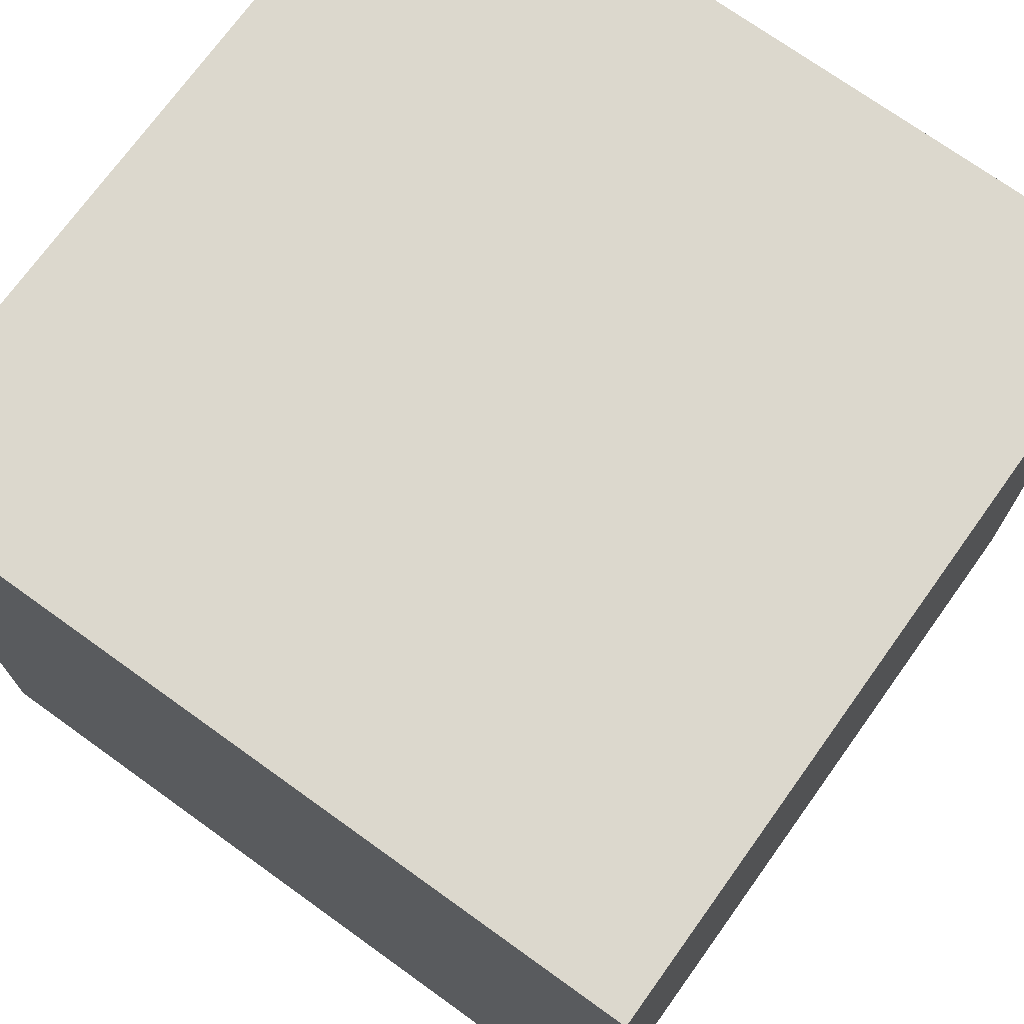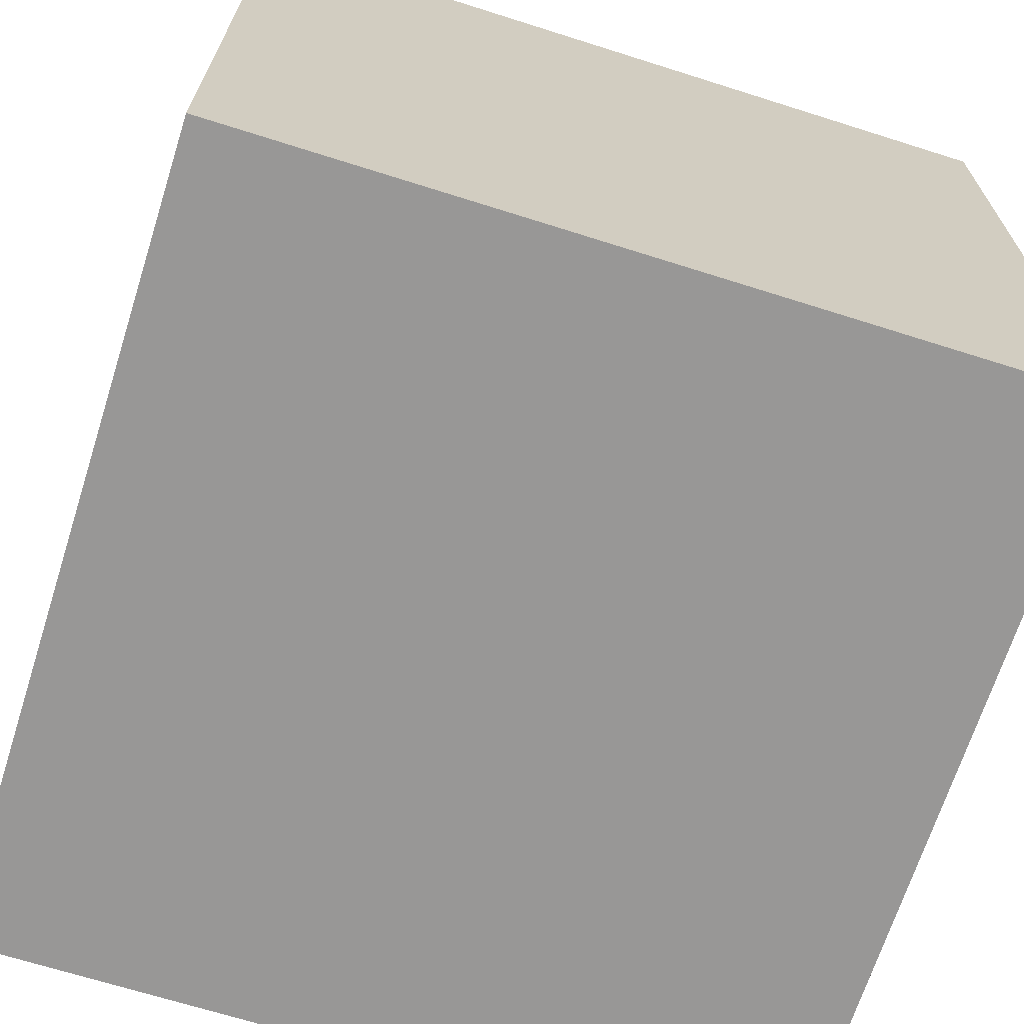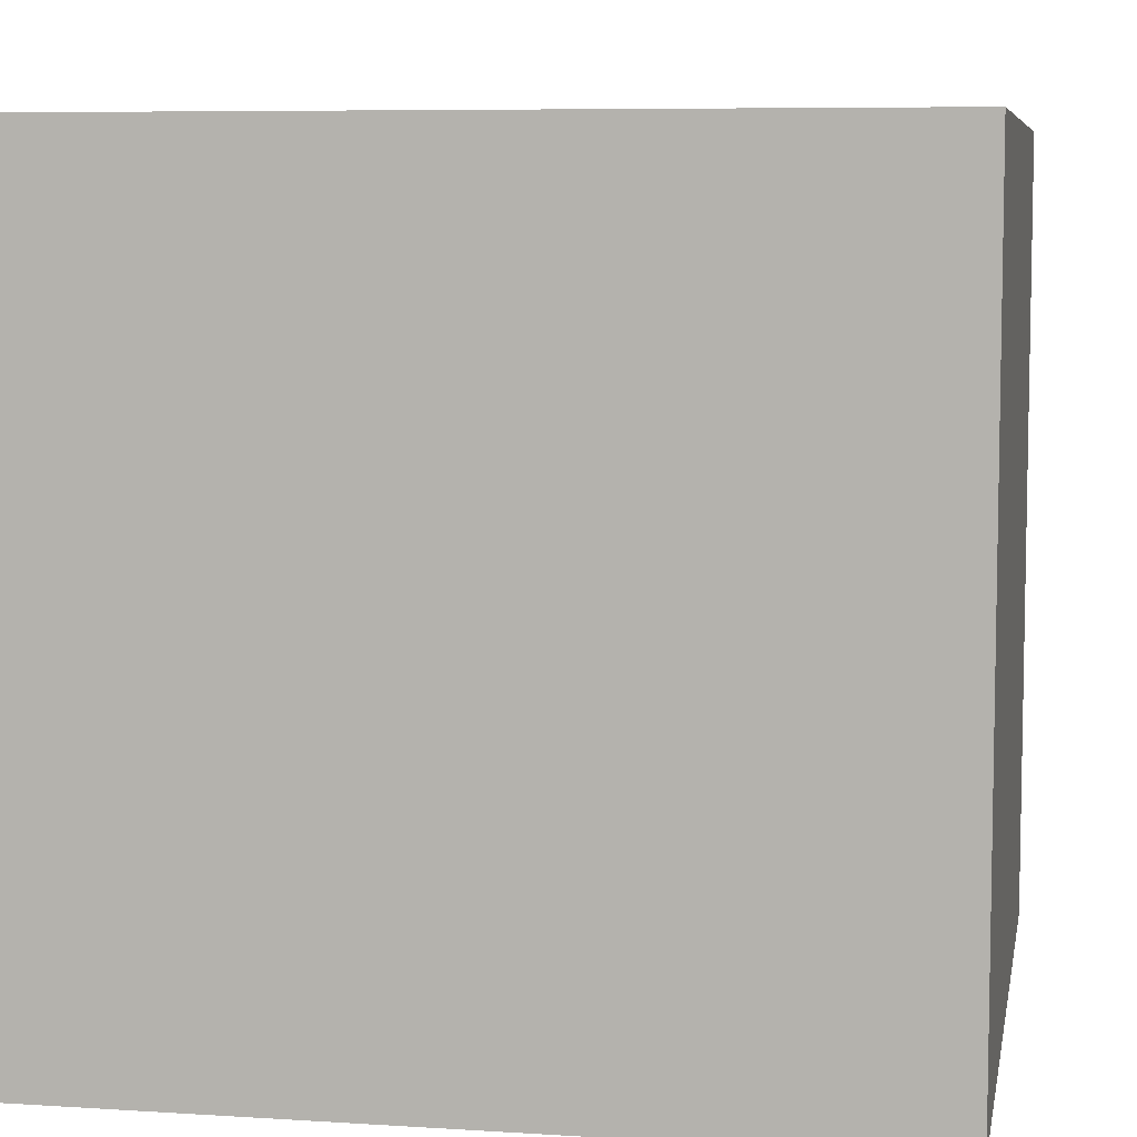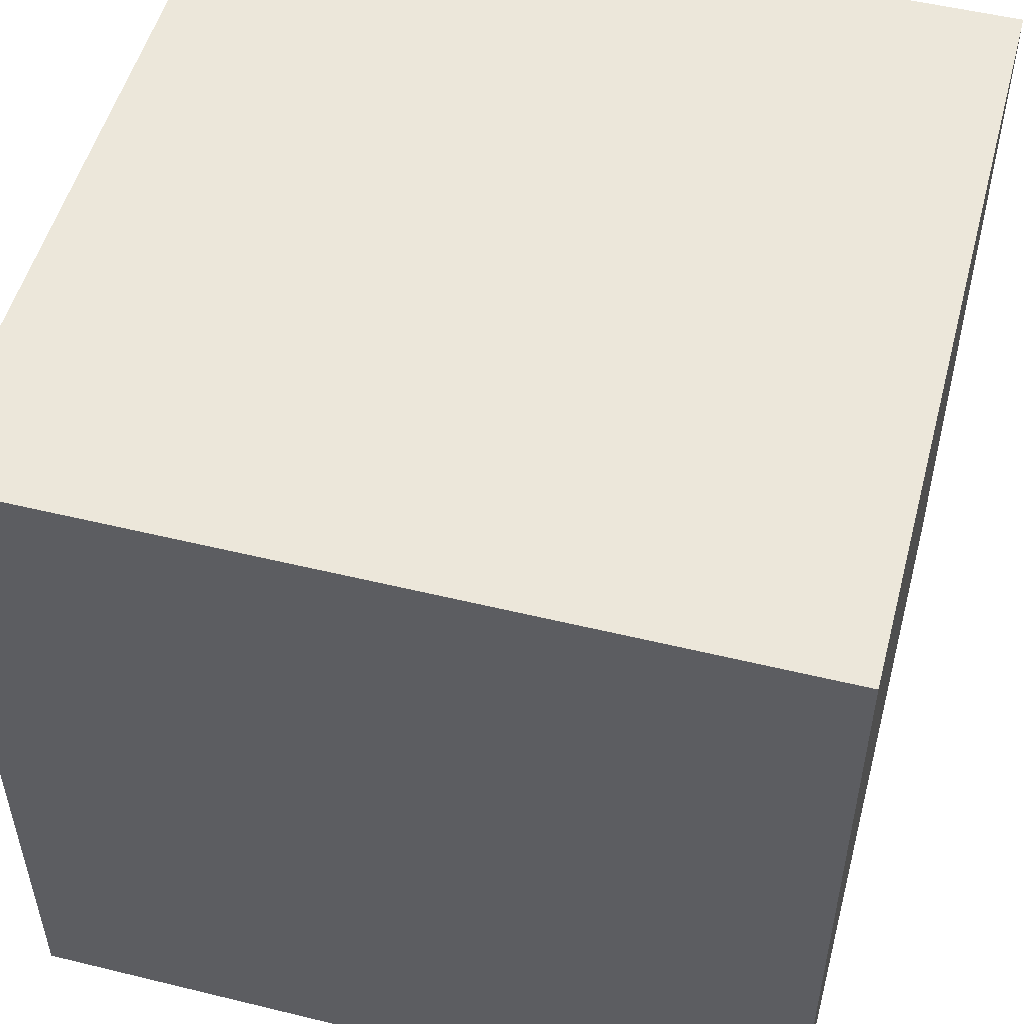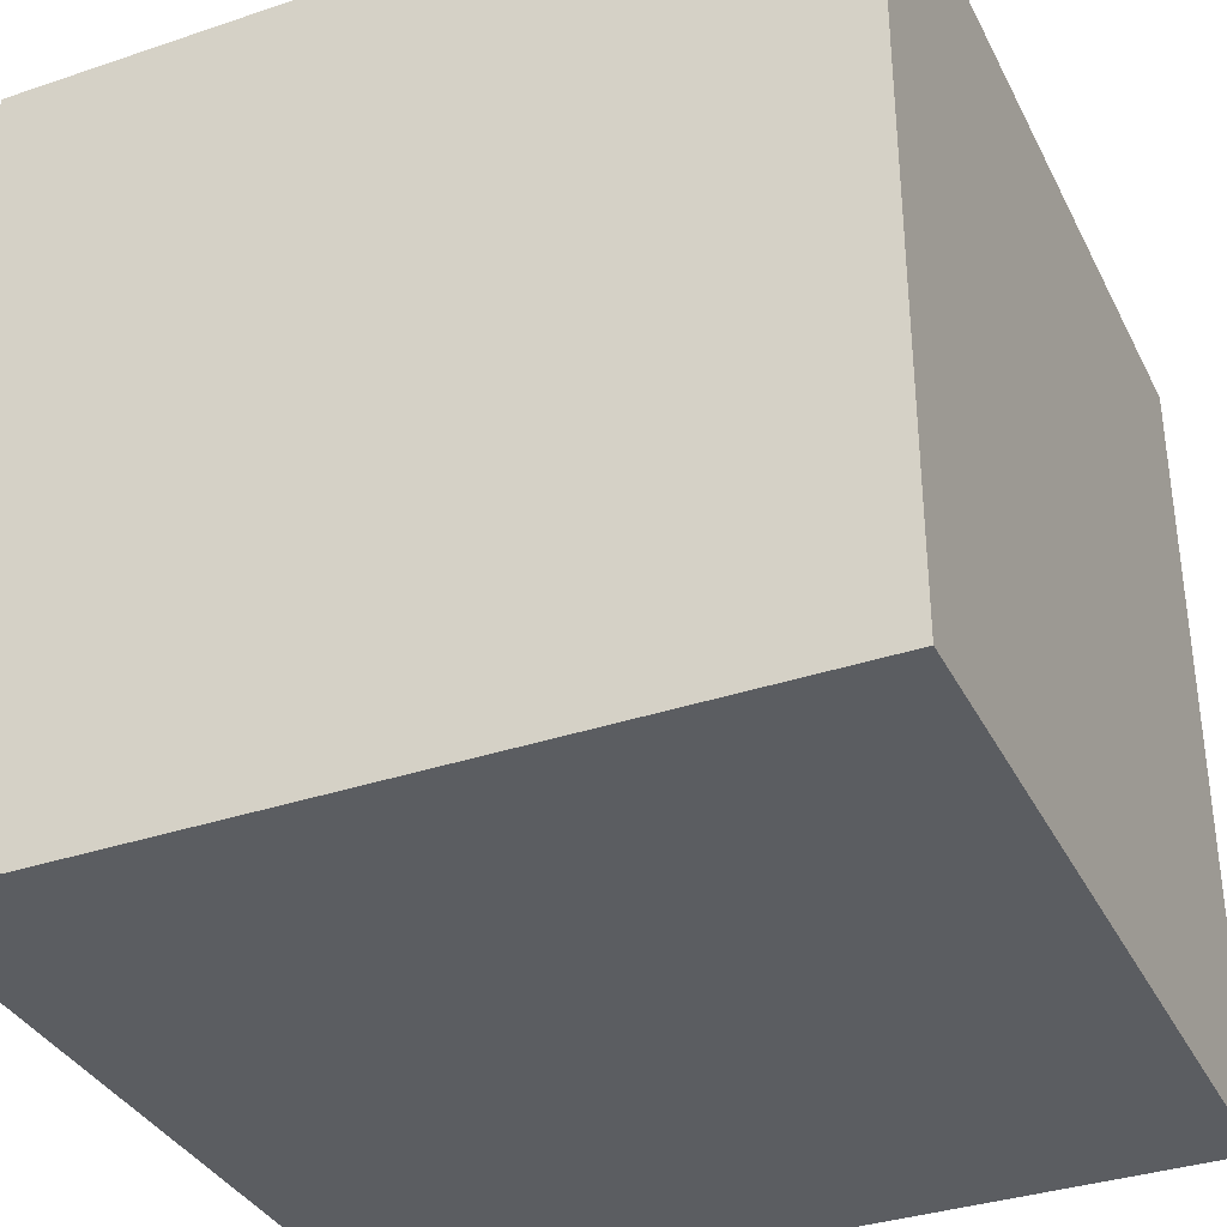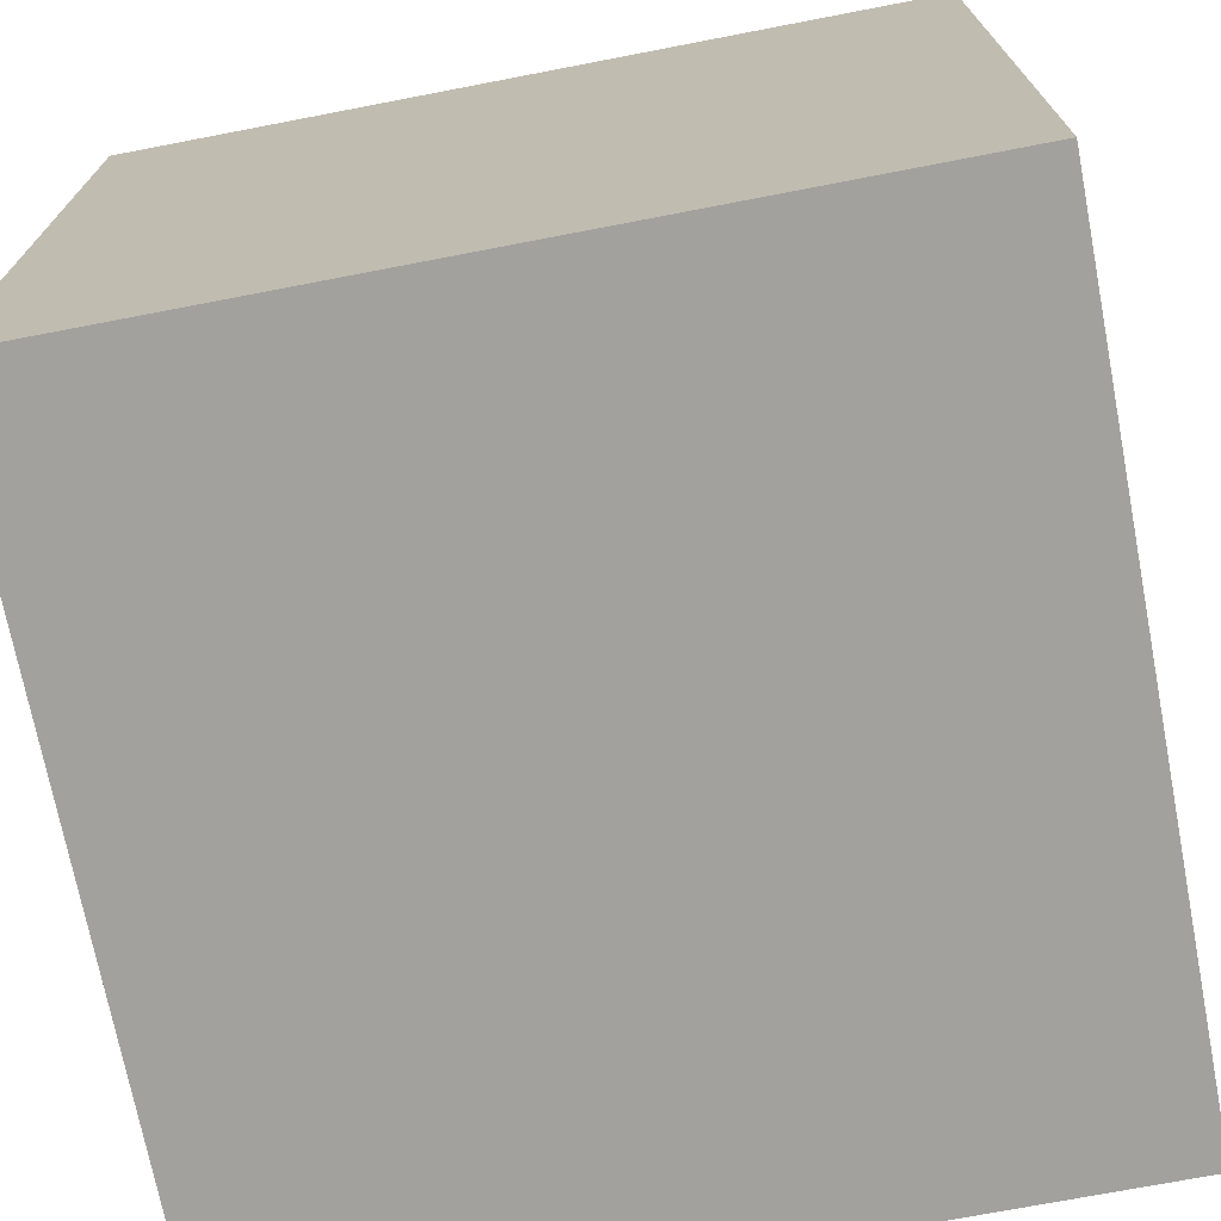
<metadata>
{"format":"obj","ext":"obj","renderer":"f3d","projection":"perspective","resolution":1024,"background":"white","views":[{"elev":72.6,"azim":35.7,"up":"+Y"},{"elev":-68.3,"azim":-17.6,"up":"+Z"},{"elev":7.1,"azim":10.4,"up":"+Y"},{"elev":51.9,"azim":-75.2,"up":"+Y"},{"elev":-35.4,"azim":-156.0,"up":"+Z"},{"elev":-72.0,"azim":-169.1,"up":"+Y"}]}
</metadata>
<code>
v -1 -1 -1
v -1 -1  1
v -1  1 -1
v -1  1  1
v  1 -1 -1
v  1 -1  1
v  1  1 -1
v  1  1  1
f 1 2 4 3
f 5 7 8 6
f 1 5 6 2
f 4 8 7 3
f 1 3 7 5
f 2 6 8 4

</code>
